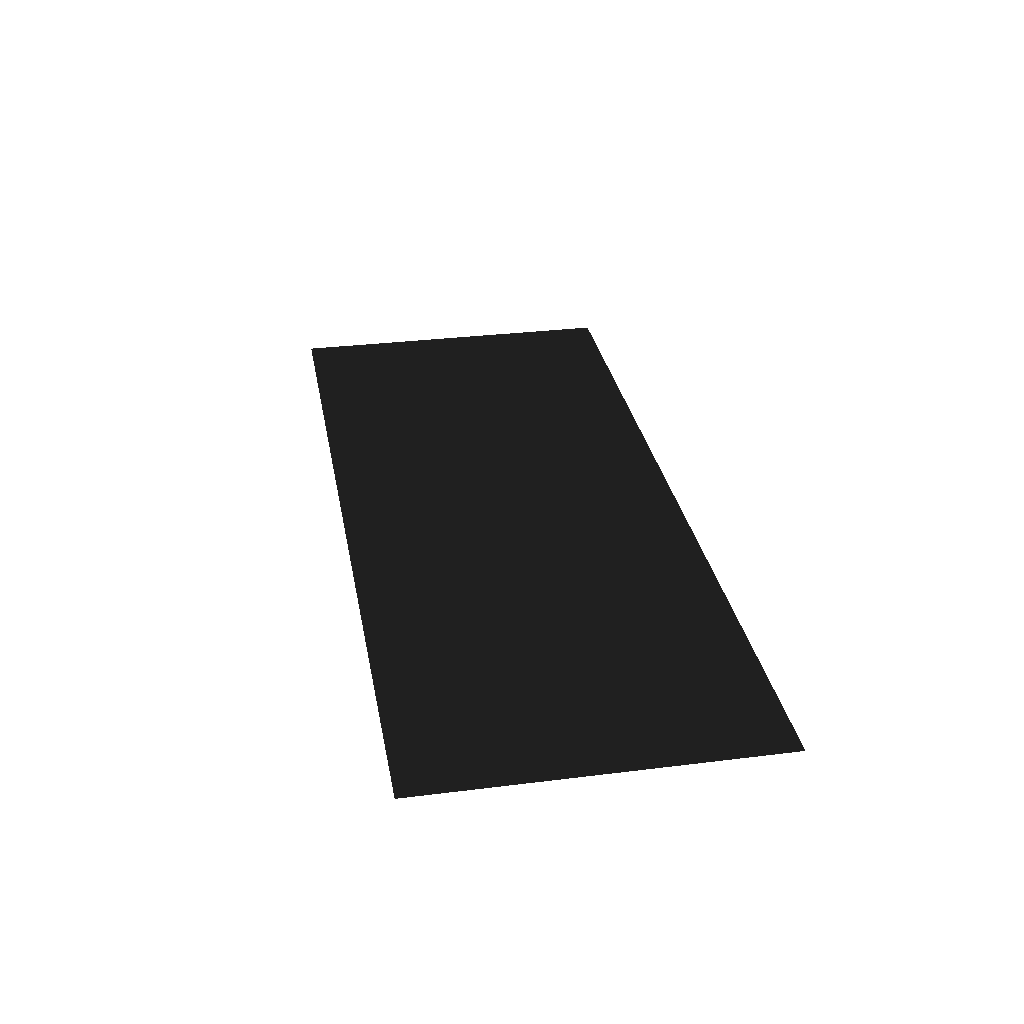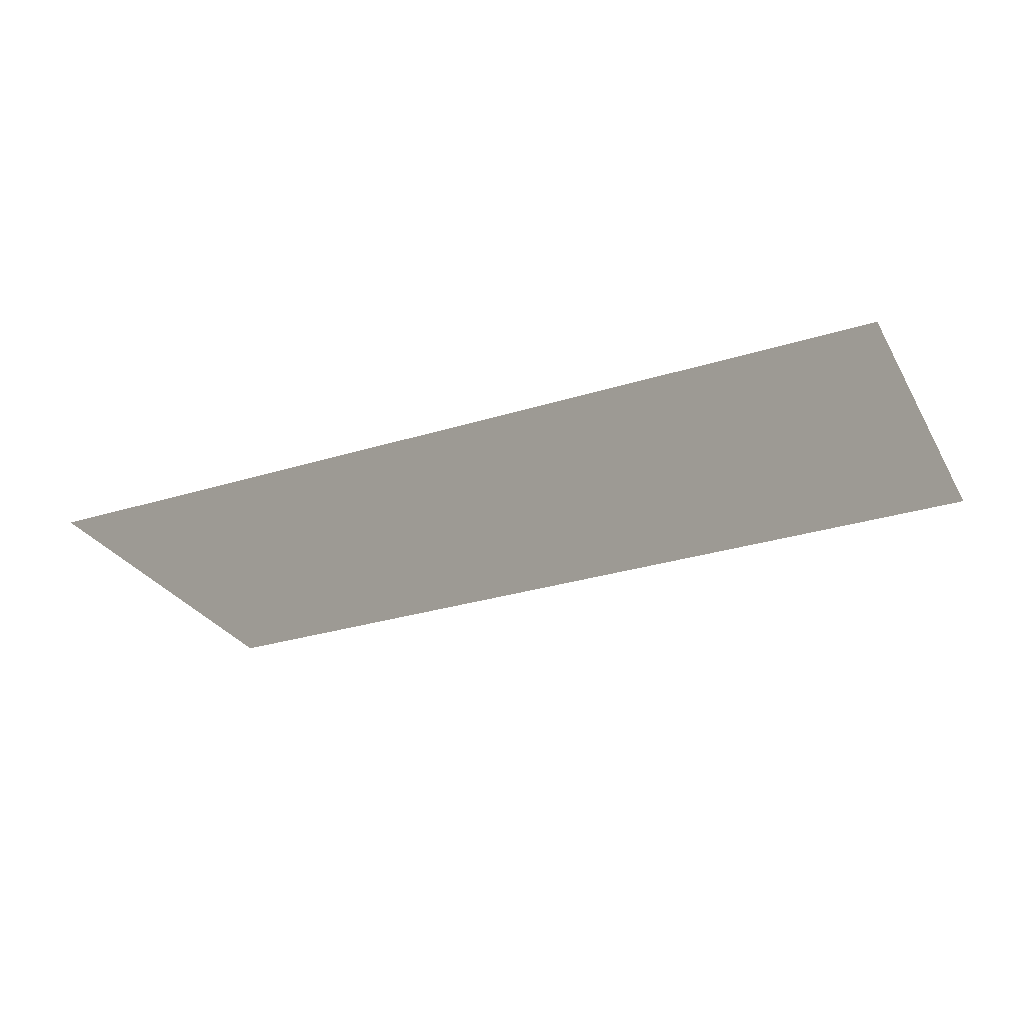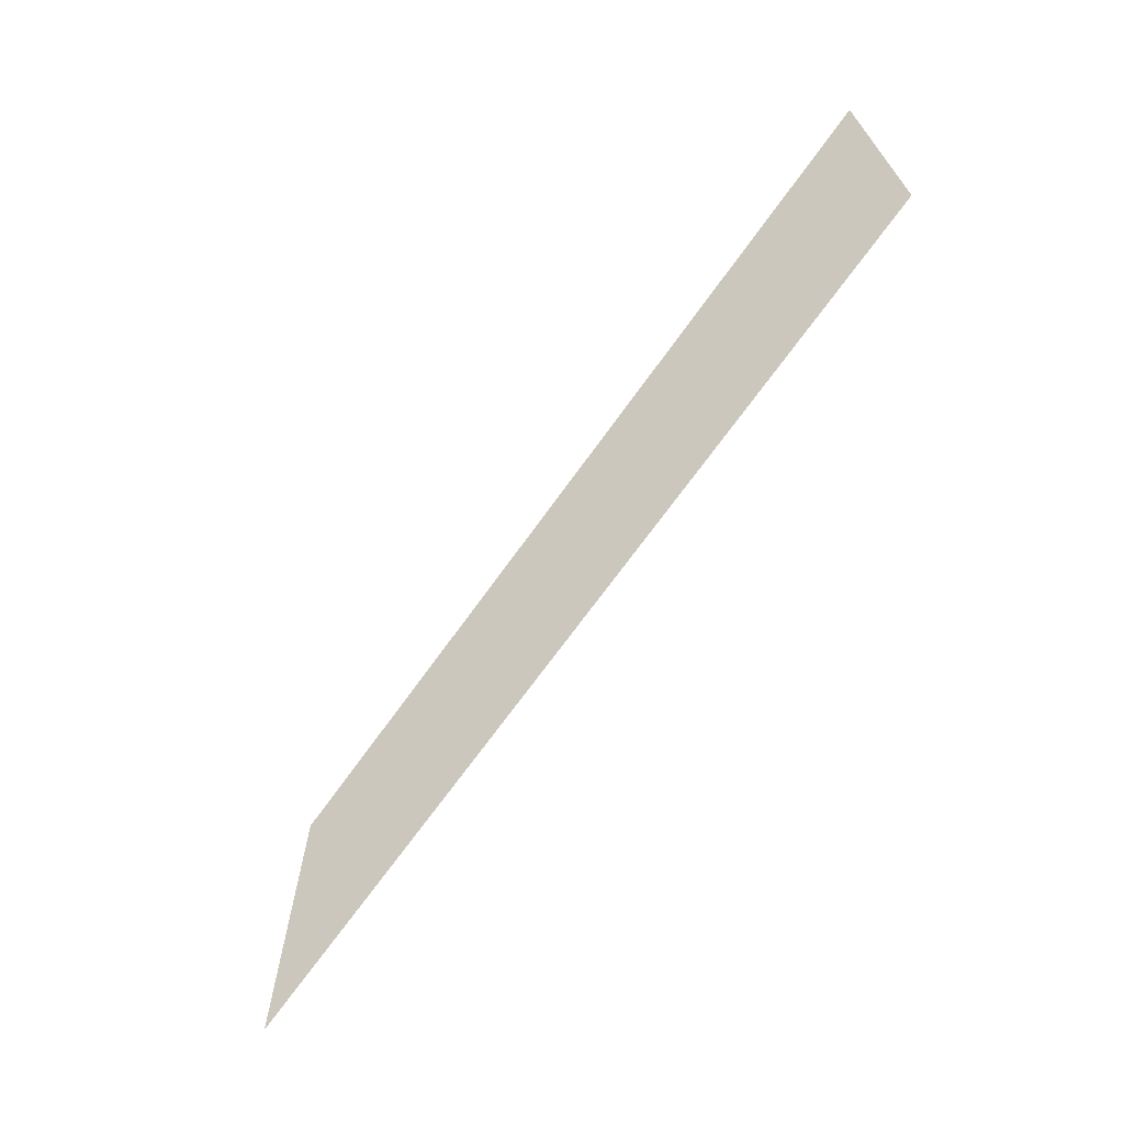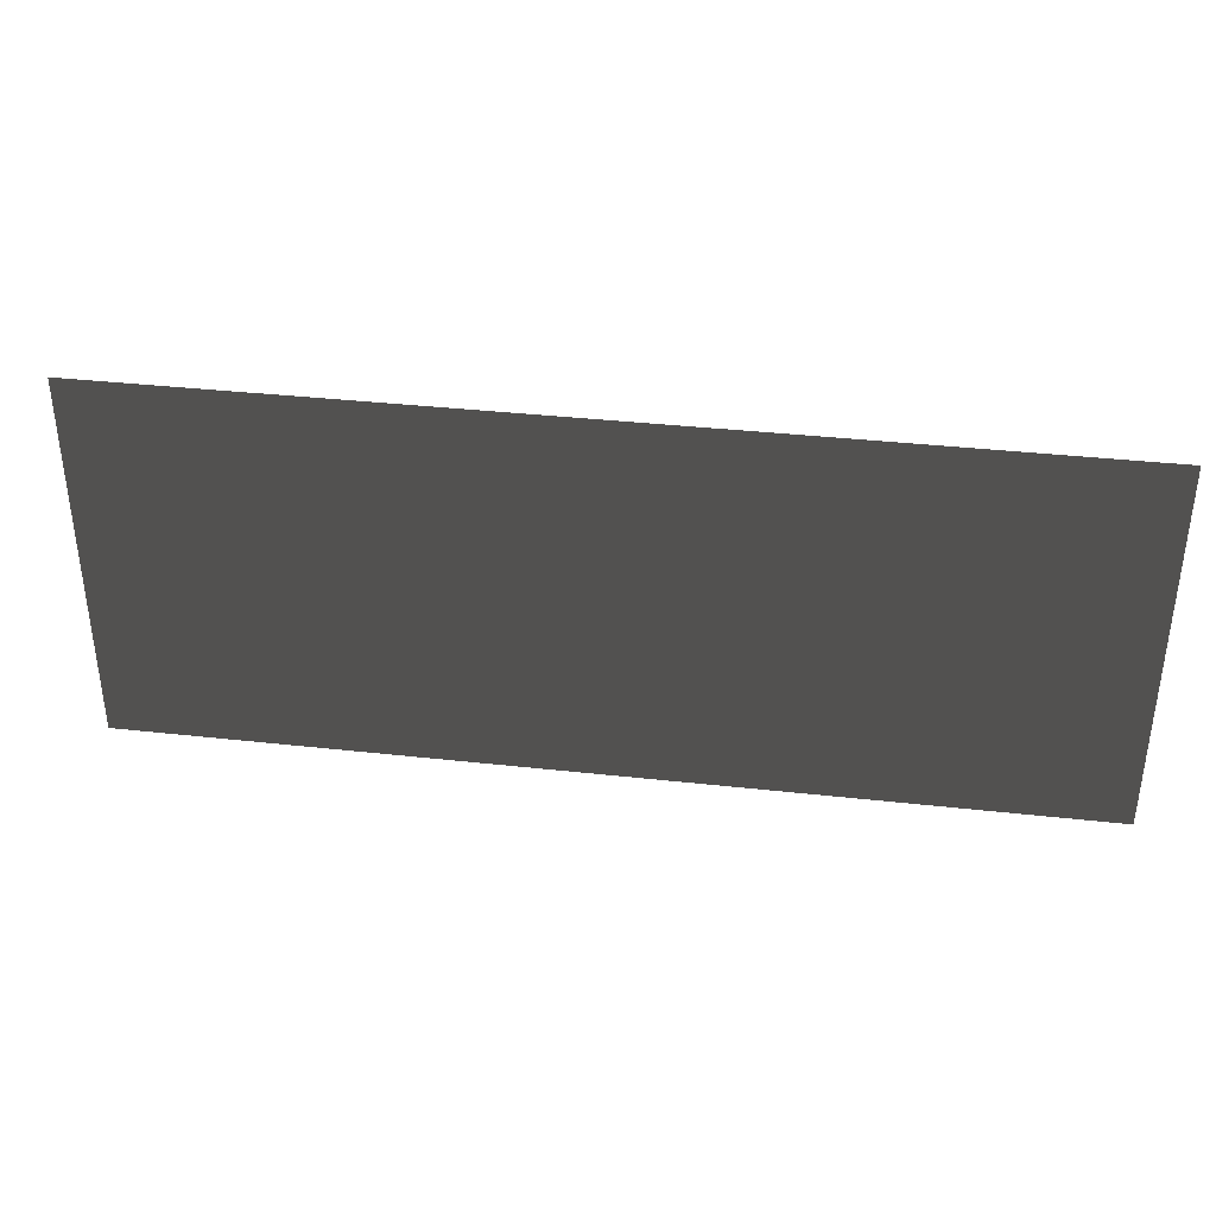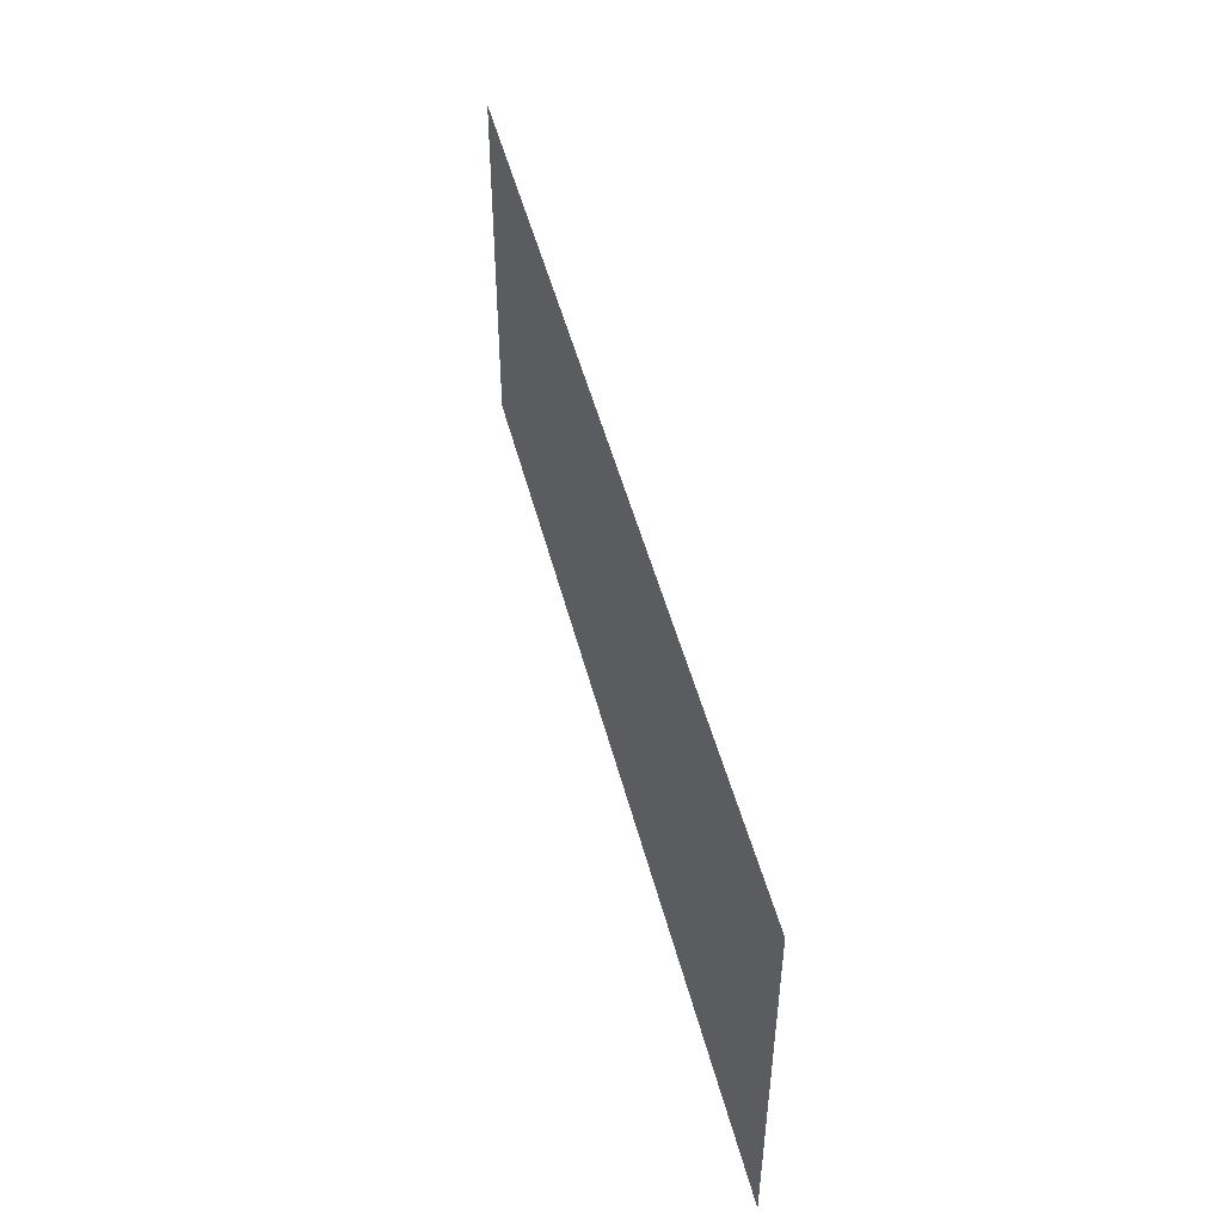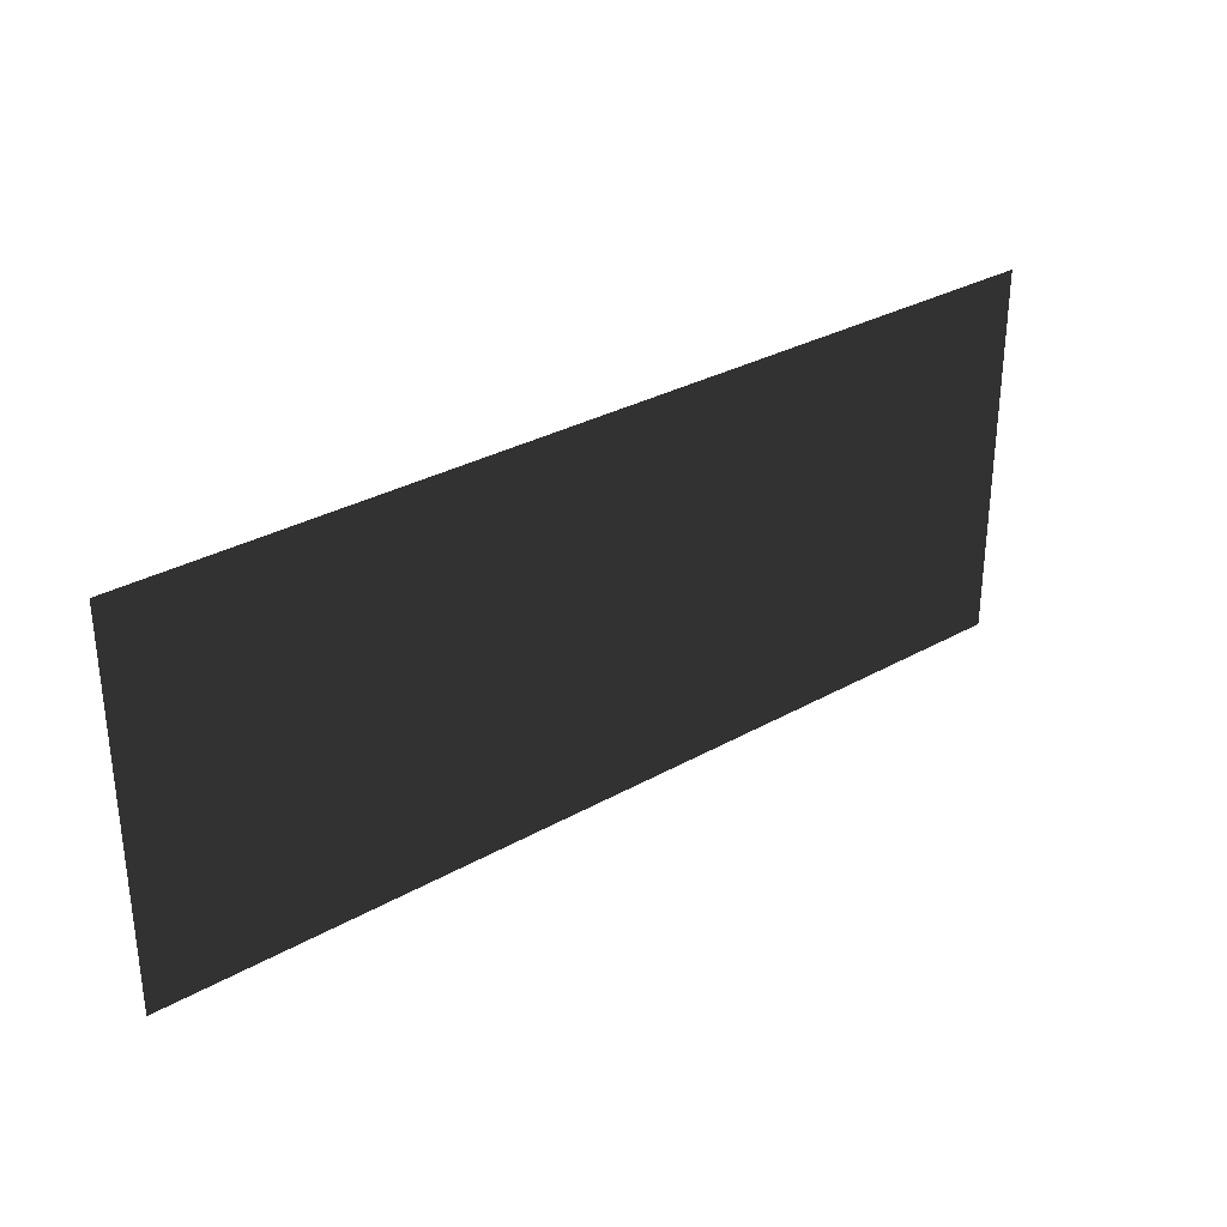
<metadata>
{"format":"obj","ext":"obj","renderer":"f3d","projection":"perspective","resolution":1024,"background":"white","views":[{"elev":30.9,"azim":-100.2,"up":"+Z"},{"elev":-29.1,"azim":-155.1,"up":"+Z"},{"elev":-68.1,"azim":-125.3,"up":"+Y"},{"elev":37.2,"azim":8.1,"up":"+Y"},{"elev":48.5,"azim":-104.1,"up":"+Y"},{"elev":31.1,"azim":141.1,"up":"+Y"}]}
</metadata>
<code>
v -3.338 -5.212e-07 6.463e-07
v 3.338 5.212e-07 -6.463e-07
v 3.338 2.706 -6.463e-07
v -3.338 2.706 6.463e-07
g wall_2_(1)_7866_91
f 1 3 2
f 1 4 3

</code>
